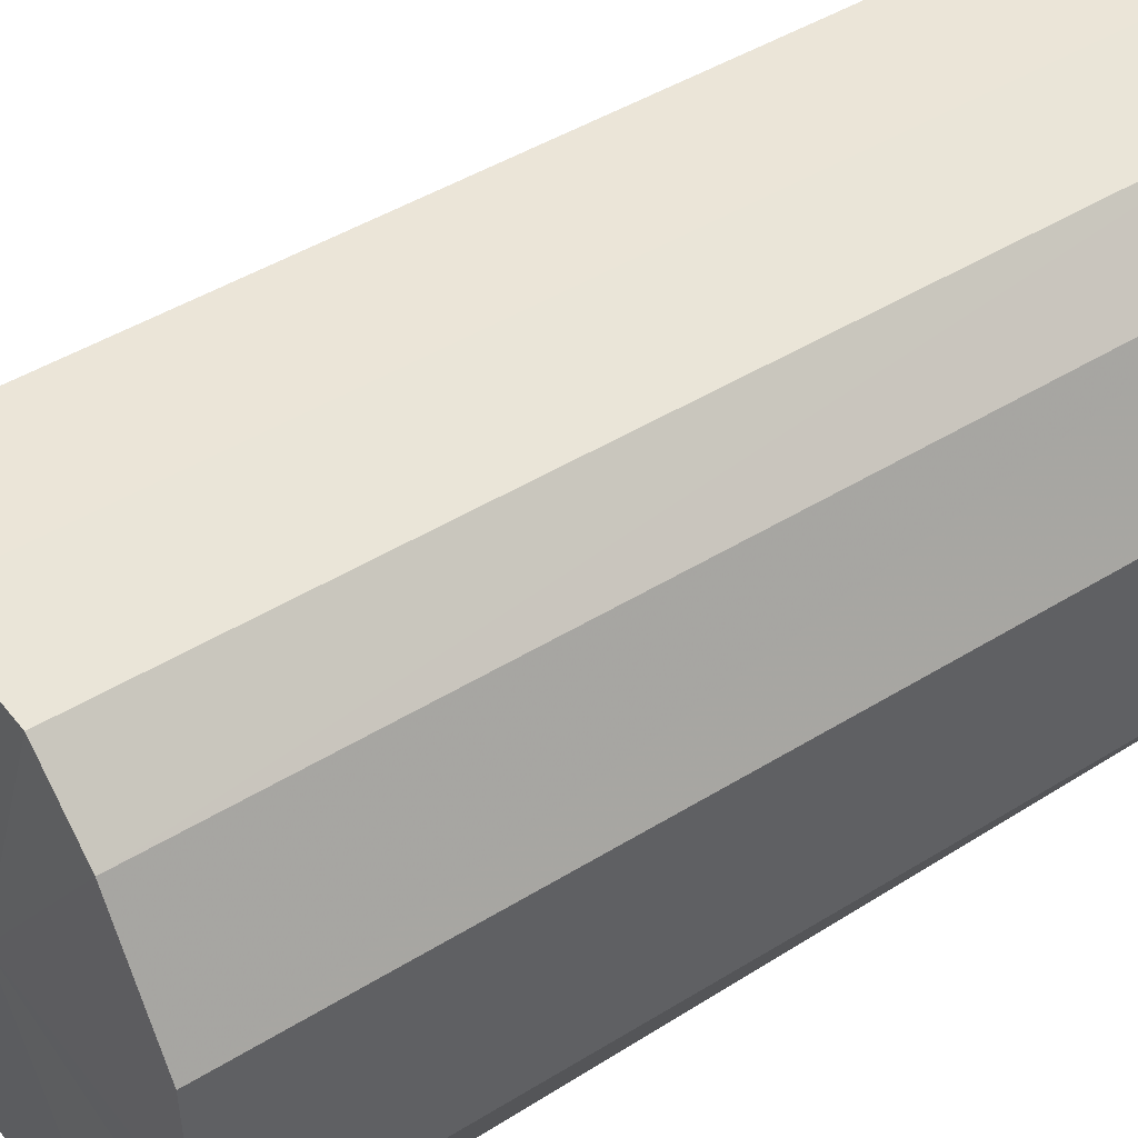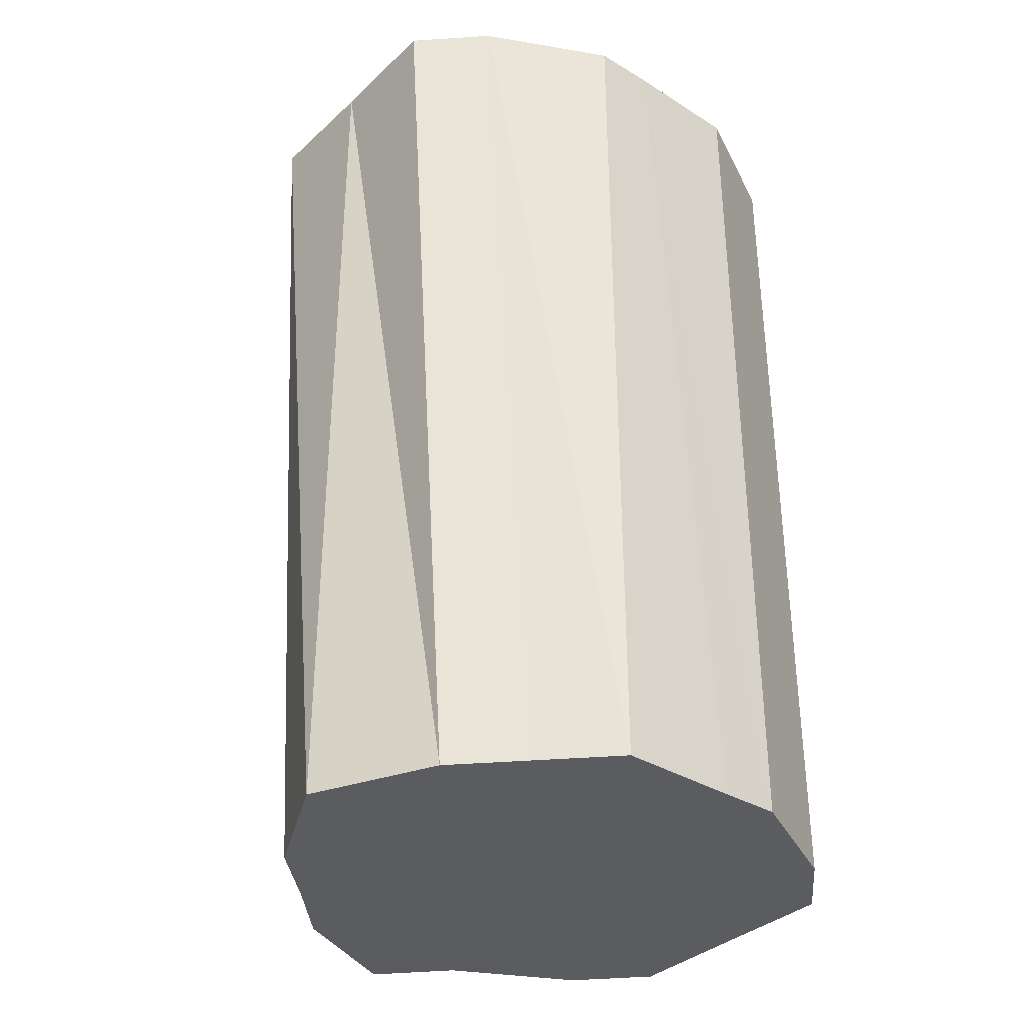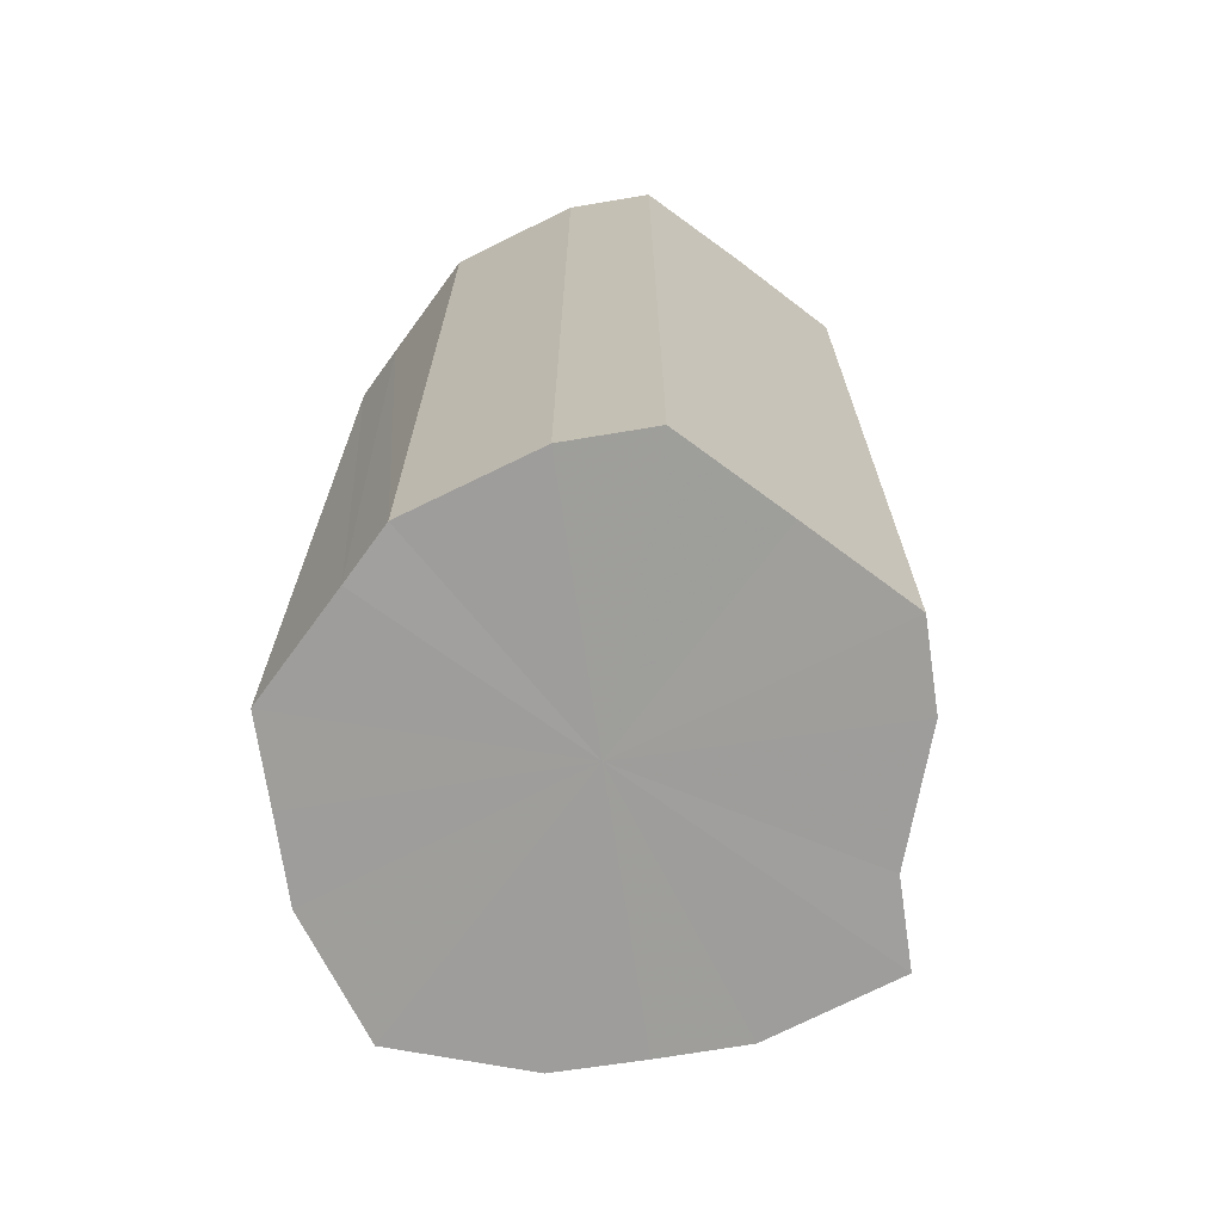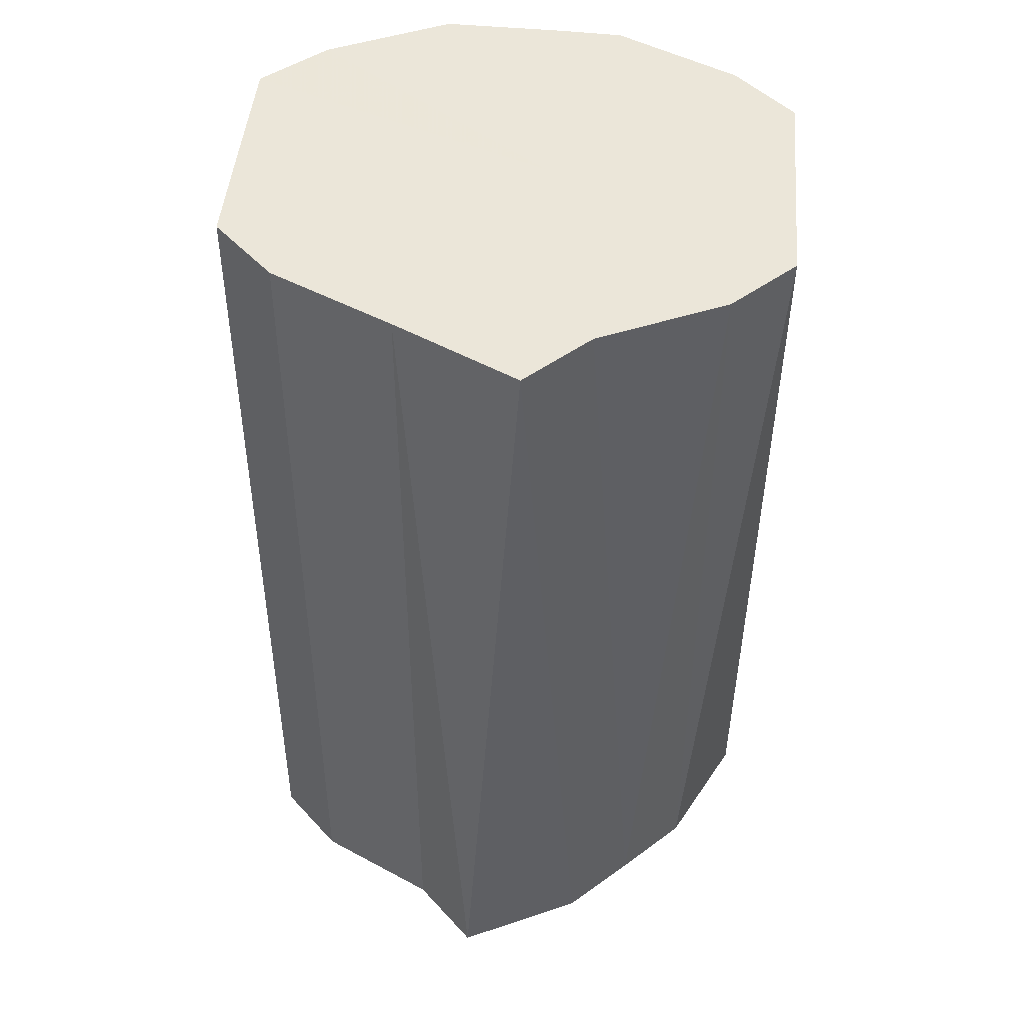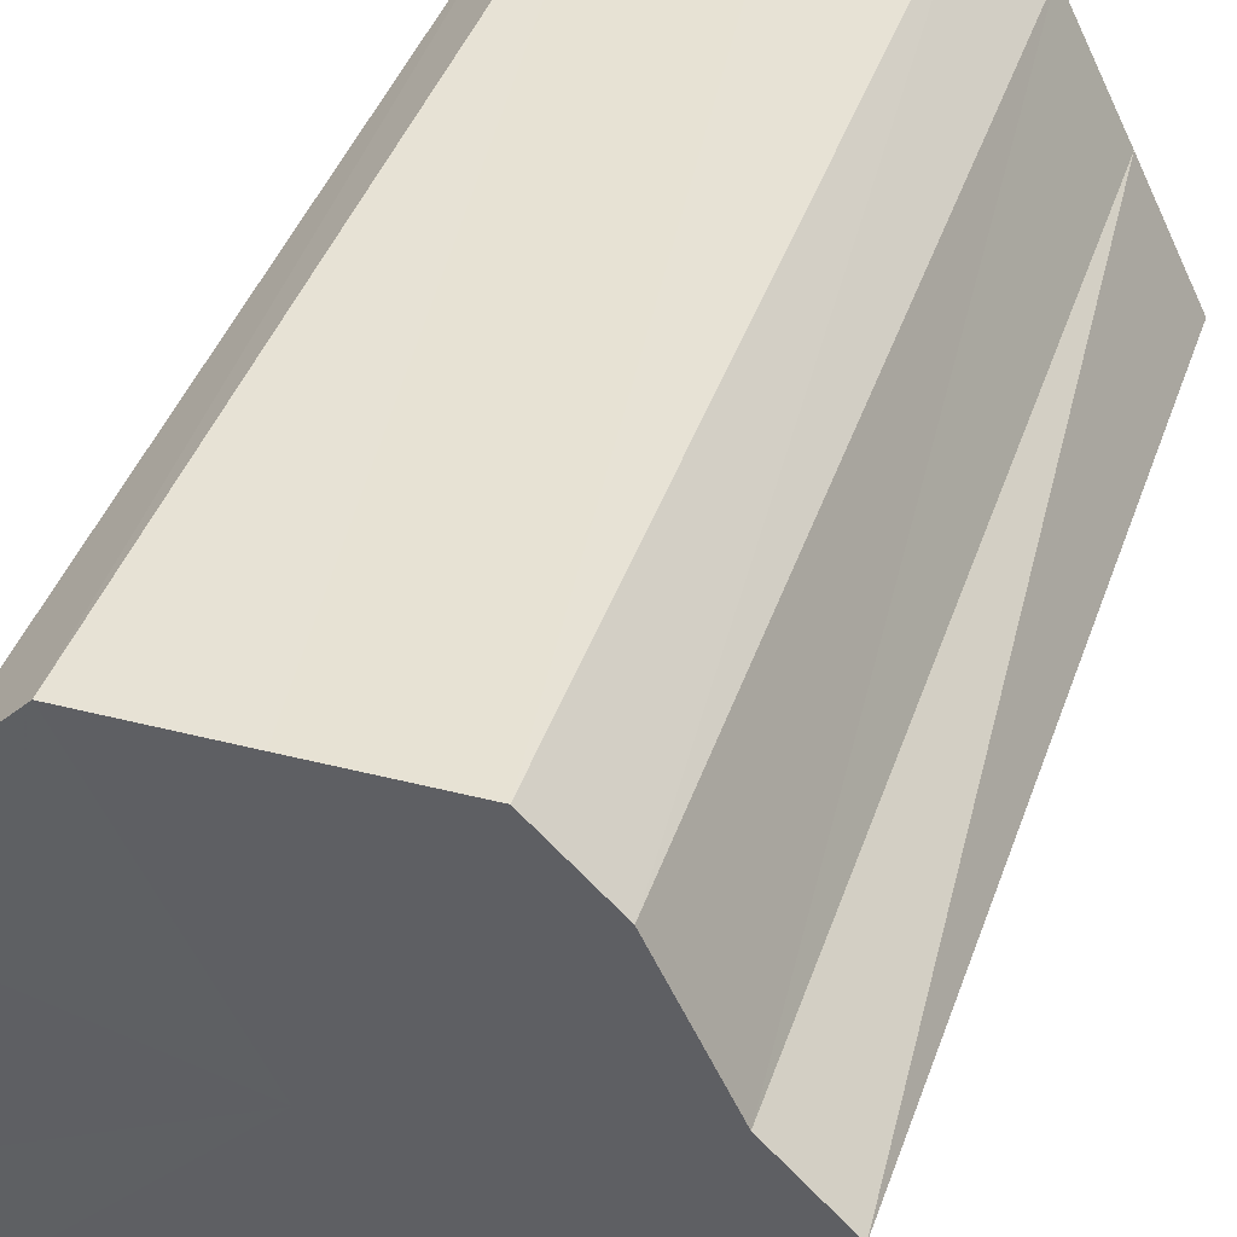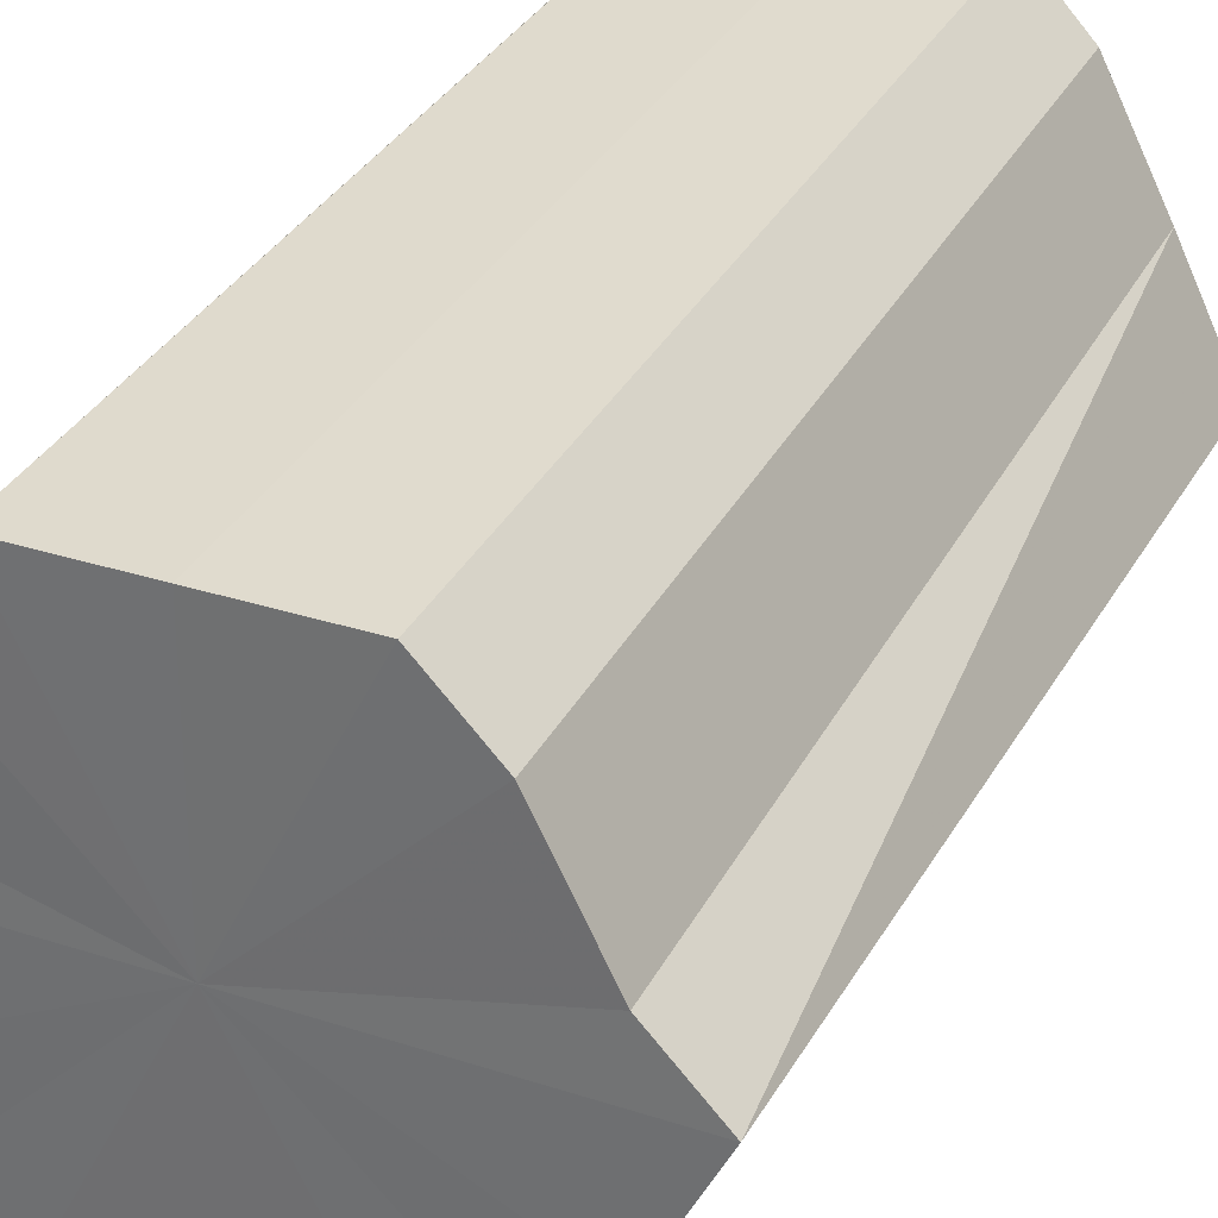
<metadata>
{"format":"obj","ext":"obj","renderer":"f3d","projection":"perspective","resolution":1024,"background":"white","views":[{"elev":45.1,"azim":54.3,"up":"+Y"},{"elev":-35.5,"azim":50.1,"up":"+Z"},{"elev":-69.9,"azim":143.4,"up":"+Z"},{"elev":46.3,"azim":-85.1,"up":"+Z"},{"elev":40.1,"azim":-162.4,"up":"+Y"},{"elev":32.9,"azim":-156.1,"up":"+Y"}]}
</metadata>
<code>
o 28957
v 2227 1874 10.48
v 2227 1874 10.48
v 2227 1874 10.63
v 2227 1874 10.48
v 2227 1874 10.63
v 2227 1874 10.48
v 2227 1874 10.63
v 2227 1874 10.48
v 2227 1874 10.63
v 2227 1874 10.48
v 2227 1874 10.62
v 2227 1874 10.48
v 2227 1874 10.63
v 2227 1874 10.47
v 2227 1874 10.62
v 2227 1874 10.48
v 2227 1874 10.63
v 2227 1874 10.47
v 2227 1874 10.62
v 2227 1874 10.48
v 2227 1874 10.63
v 2227 1874 10.47
v 2227 1874 10.62
v 2227 1874 10.48
v 2227 1874 10.63
v 2227 1874 10.48
v 2227 1874 10.62
v 2227 1874 10.48
v 2227 1874 10.63
v 2227 1874 10.48
v 2227 1874 10.63
v 2227 1874 10.63
v 2227 1874 10.63
v 2227 1874 10.48
v 2227 1874 10.63
v 2227 1874 10.48
v 2227 1874 10.63
v 2227 1874 10.63
v 2227 1874 10.48
v 2227 1874 10.62
v 2227 1874 10.48
v 2227 1874 10.48
v 2227 1874 10.63
v 2227 1874 10.62
v 2227 1874 10.48
v 2227 1874 10.62
v 2227 1874 10.47
v 2227 1874 10.48
v 2227 1874 10.63
v 2227 1874 10.62
v 2227 1874 10.47
v 2227 1874 10.62
v 2227 1874 10.47
v 2227 1874 10.48
v 2227 1874 10.63
v 2227 1874 10.63
v 2227 1874 10.48
v 2227 1874 10.63
v 2227 1874 10.48
v 2227 1874 10.48
v 2227 1874 10.63
v 2227 1874 10.63
v 2227 1874 10.48
v 2227 1874 10.48
v 2227 1874 10.48
v 2227 1874 10.48
v 2227 1874 10.48
v 2227 1874 10.48
v 2227 1874 10.48
v 2227 1874 10.48
v 2227 1874 10.48
v 2227 1874 10.48
v 2227 1874 10.47
v 2227 1874 10.48
v 2227 1874 10.47
v 2227 1874 10.48
v 2227 1874 10.47
v 2227 1874 10.48
v 2227 1874 10.48
v 2227 1874 10.48
v 2227 1874 10.48
v 2227 1874 10.63
v 2227 1874 10.63
v 2227 1874 10.63
v 2227 1874 10.63
v 2227 1874 10.63
v 2227 1874 10.62
v 2227 1874 10.63
v 2227 1874 10.62
v 2227 1874 10.63
v 2227 1874 10.62
v 2227 1874 10.63
v 2227 1874 10.62
v 2227 1874 10.63
v 2227 1874 10.62
v 2227 1874 10.63
v 2227 1874 10.63
v 2227 1874 10.63
f 1 2 3
f 2 4 5
f 6 1 7
f 4 8 9
f 10 6 11
f 8 12 13
f 14 10 15
f 12 16 17
f 18 14 19
f 16 20 21
f 22 18 23
f 20 24 25
f 26 22 27
f 24 28 29
f 30 26 31
f 28 30 32
f 33 34 35
f 35 36 37
f 38 39 33
f 40 41 38
f 37 42 43
f 44 45 40
f 46 47 44
f 43 48 49
f 50 51 46
f 52 53 50
f 49 54 55
f 56 57 52
f 58 59 56
f 55 60 61
f 62 63 58
f 61 64 62
f 65 66 67
f 65 68 66
f 65 67 69
f 65 70 68
f 65 69 71
f 65 72 70
f 65 71 73
f 65 74 72
f 65 73 75
f 65 76 74
f 65 75 77
f 65 78 76
f 65 77 79
f 65 80 78
f 65 79 81
f 65 81 80
f 82 83 84
f 82 85 83
f 82 84 86
f 82 87 85
f 82 86 88
f 82 89 87
f 82 88 90
f 82 91 89
f 82 90 92
f 82 93 91
f 82 92 94
f 82 95 93
f 82 94 96
f 82 97 95
f 82 96 98
f 82 98 97

</code>
